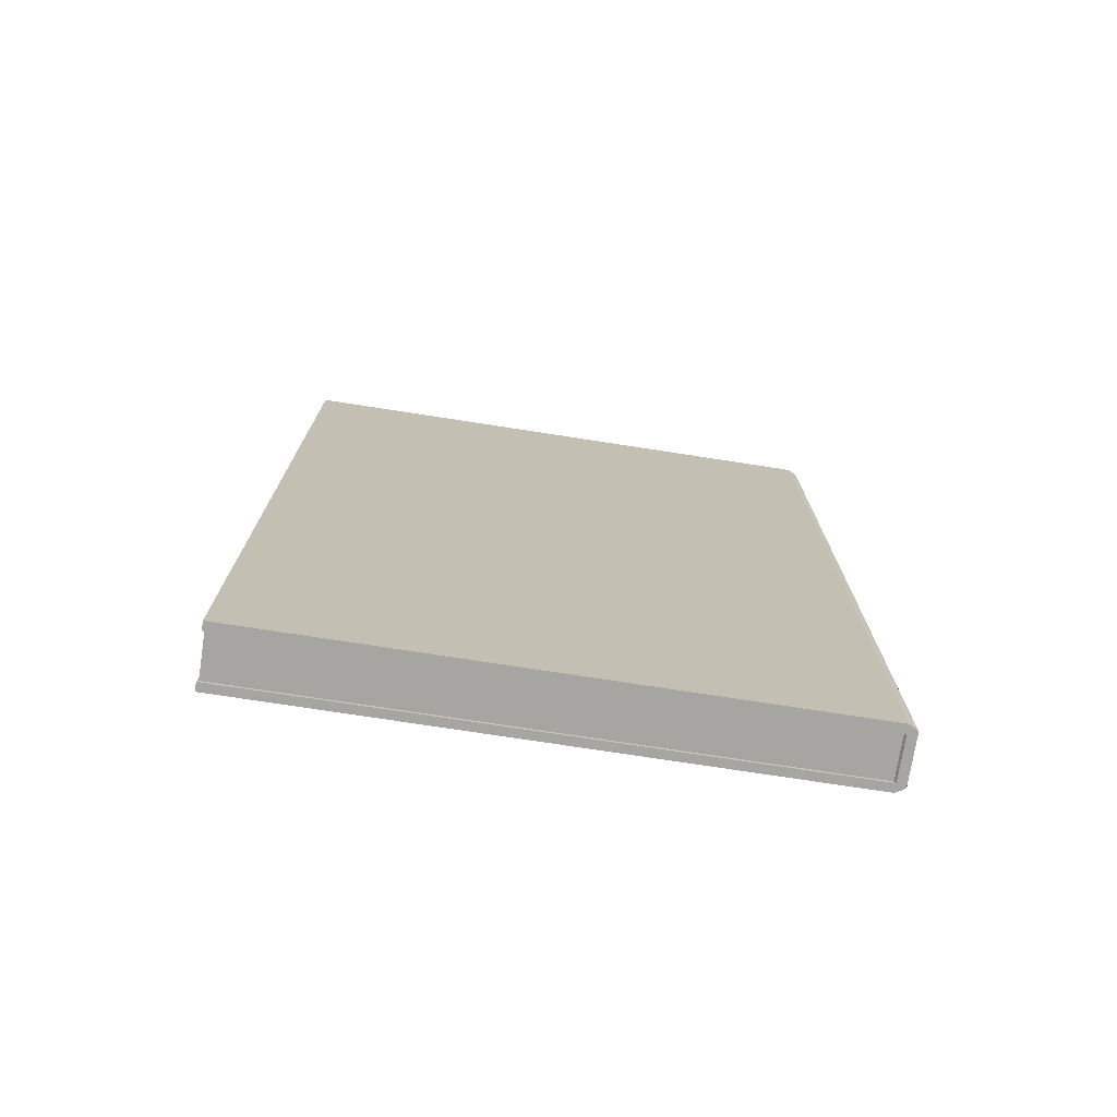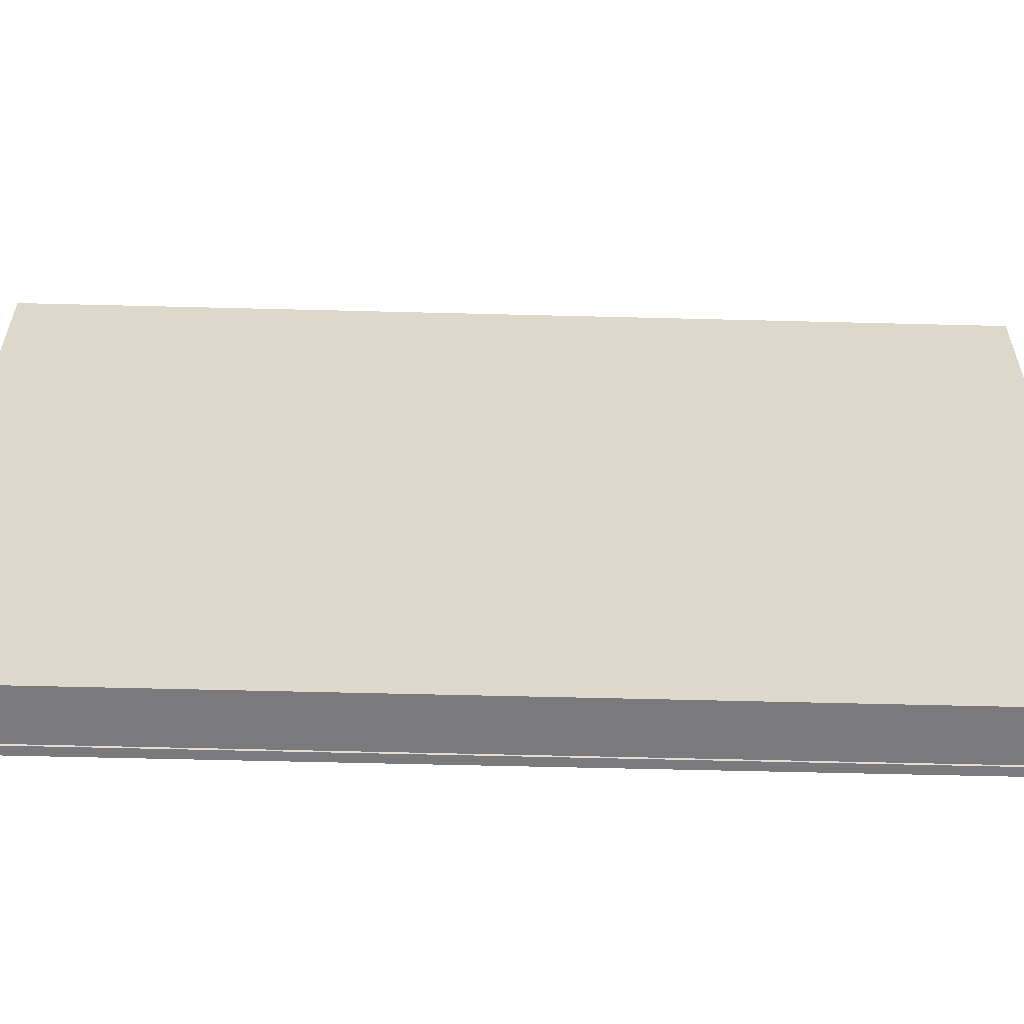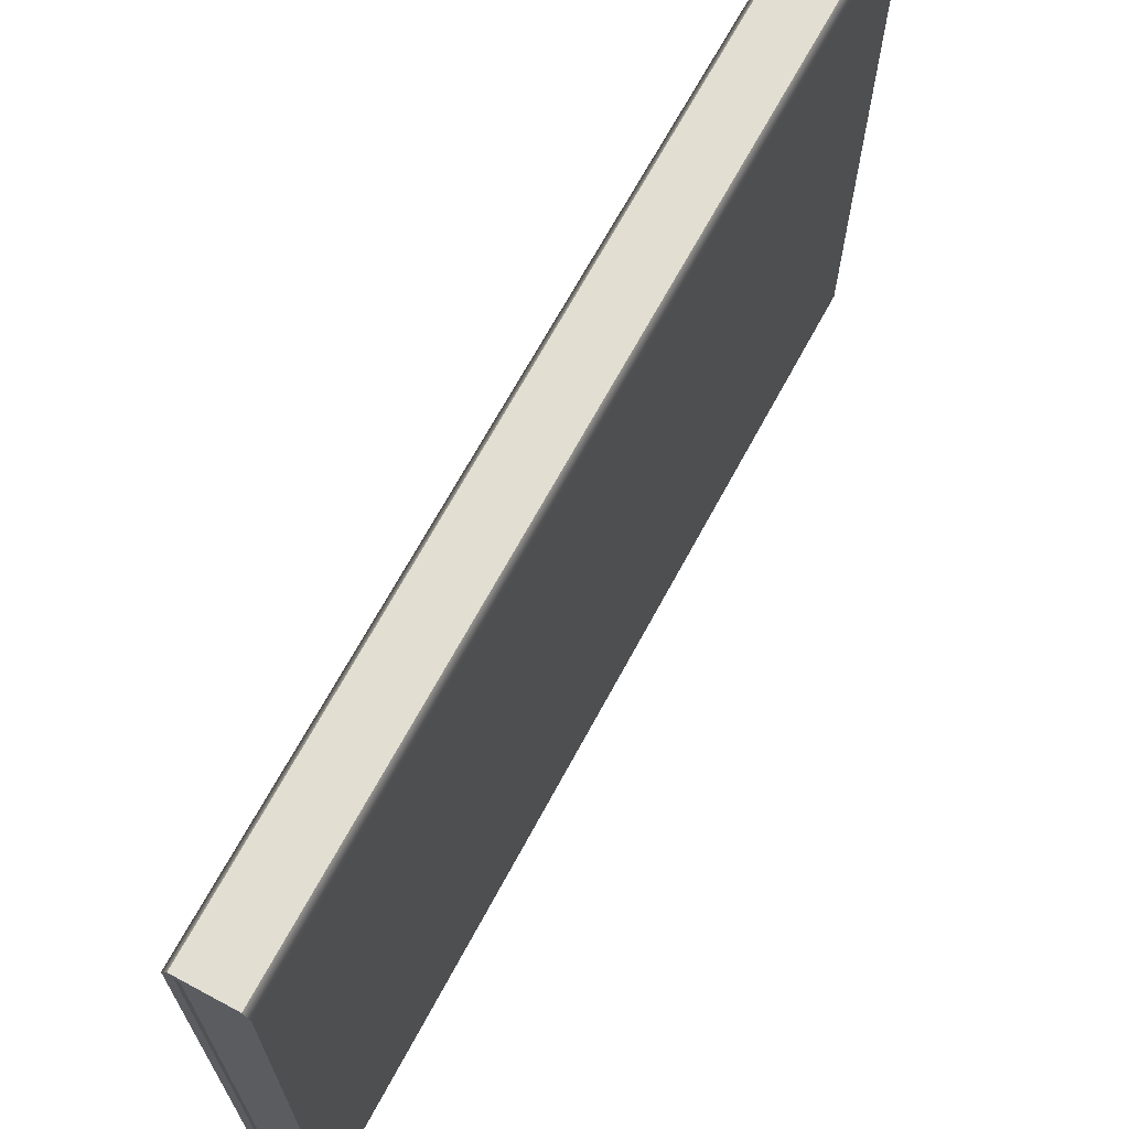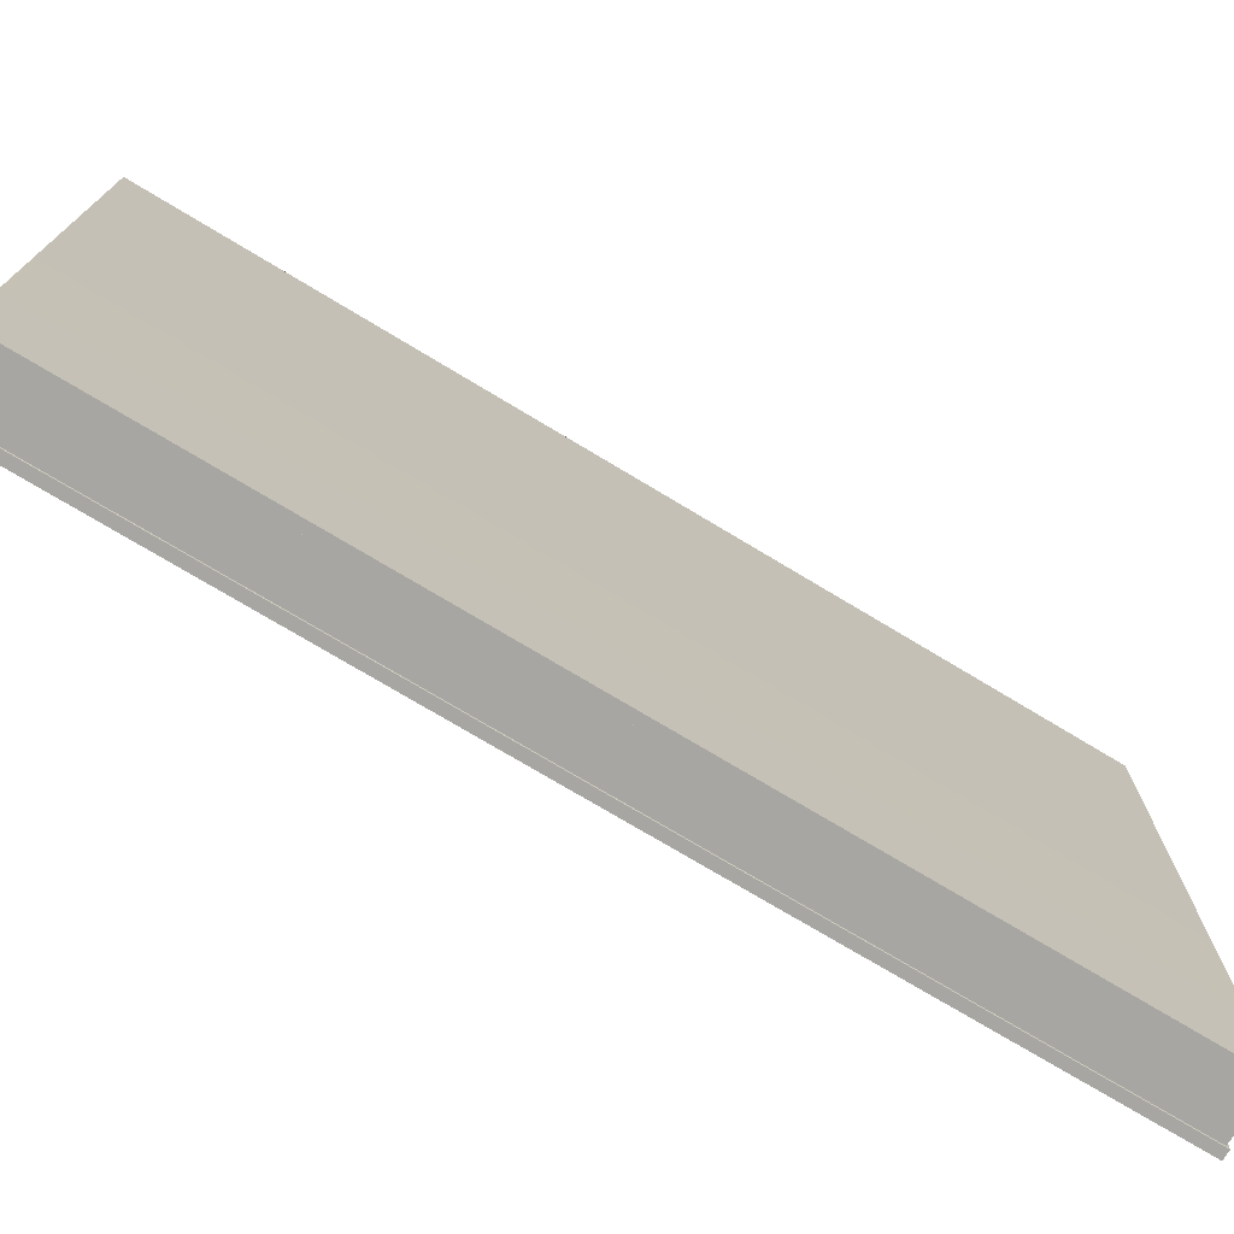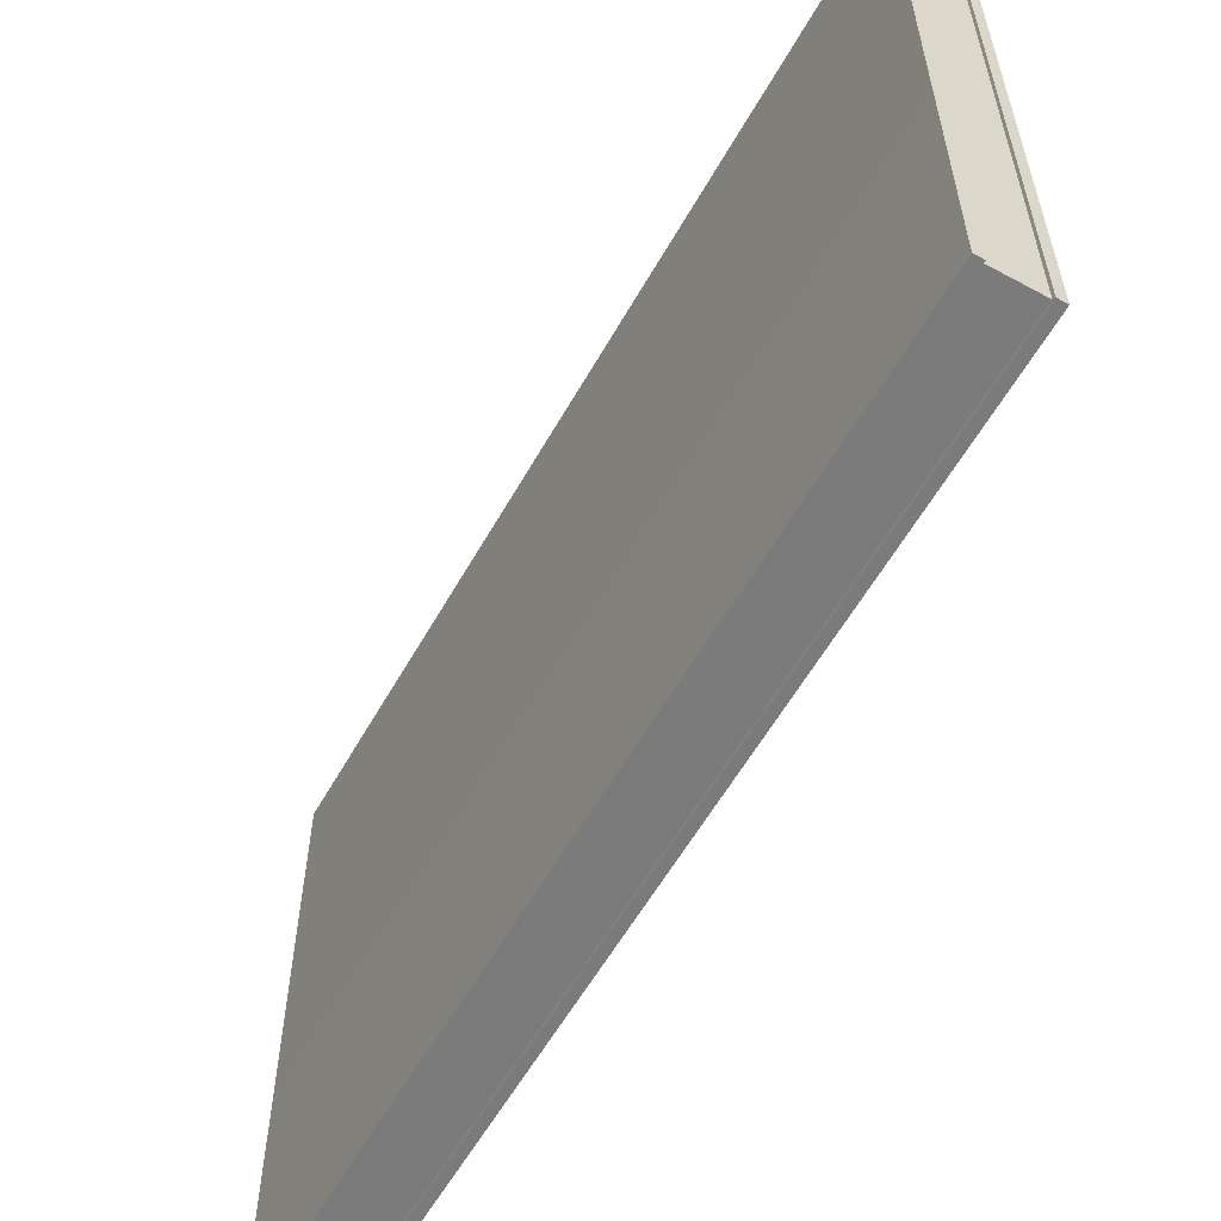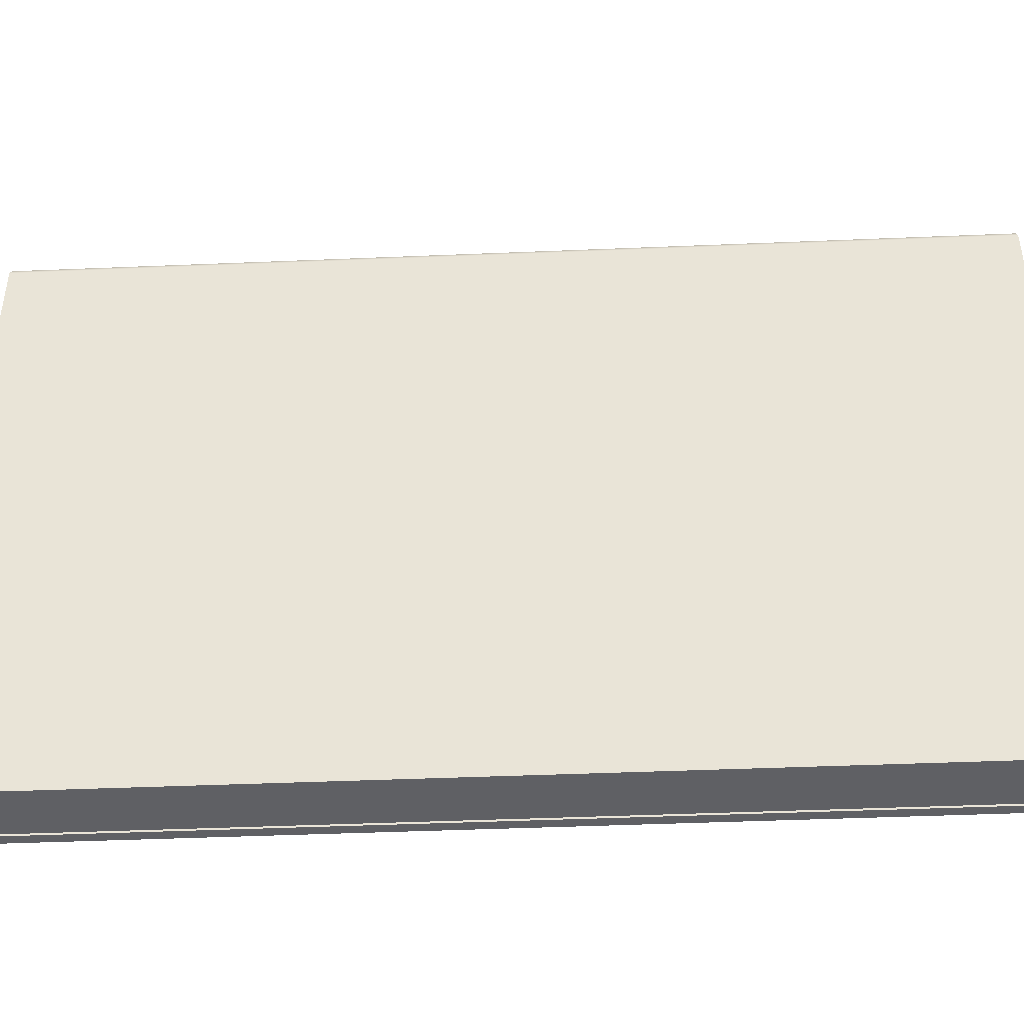
<metadata>
{"format":"obj","ext":"obj","renderer":"f3d","projection":"perspective","resolution":1024,"background":"white","views":[{"elev":-73.9,"azim":-98.8,"up":"+Y"},{"elev":-58.2,"azim":88.5,"up":"+Z"},{"elev":67.8,"azim":-151.7,"up":"+Z"},{"elev":-74.0,"azim":58.9,"up":"+Z"},{"elev":-58.5,"azim":150.7,"up":"+Z"},{"elev":-44.4,"azim":-87.2,"up":"+Z"}]}
</metadata>
<code>
g default
v -0.2533 -1.819 1.174
v -0.2533 -1.819 -1.212
v -0.2533 1.819 -1.212
v -0.2533 1.819 1.174
v -0.07252 -1.819 1.174
v -0.07252 -1.819 -1.212
v -0.07252 1.819 -1.212
v -0.07252 1.819 1.174
v -0.2538 1.829 1.219
v -0.2538 -1.829 1.219
v -0.07199 -1.829 1.219
v -0.07199 1.829 1.219
v -0.03559 1.829 -1.219
v -0.03559 -1.829 -1.219
v -0.03559 1.829 1.181
v -0.03559 -1.829 1.181
v -0.2902 1.829 -1.219
v -0.2902 -1.829 -1.219
v -0.2902 -1.829 1.181
v -0.2902 1.829 1.181
v -0.05795 -1.829 1.219
v -0.05795 1.829 1.219
v -0.07199 1.829 -1.219
v -0.07199 1.829 1.181
v -0.07199 -1.829 -1.219
v -0.07199 -1.829 1.181
v -0.2538 1.829 1.181
v -0.2538 -1.829 1.181
v -0.2678 -1.829 1.219
v -0.2678 1.829 1.219
v -0.2538 -1.829 -1.219
v -0.2538 1.829 -1.219
g pCube1
f 9 10 11 12
f 7 3 4 8
f 6 2 3 7
f 1 2 6 5
f 14 13 15 16
f 17 18 19 20
f 12 11 21 22
f 15 13 23 24
f 25 23 13 14
f 26 25 14 16
f 9 12 24 27
f 15 24 12 22
f 21 16 15 22
f 11 26 16 21
f 11 10 28 26
f 20 19 29 30
f 19 28 10 29
f 19 18 31 28
f 17 32 31 18
f 32 17 20 27
f 30 9 27 20
f 29 10 9 30
f 7 8 24 23
f 6 7 23 25
f 5 6 25 26
f 8 4 27 24
f 1 5 26 28
f 2 1 28 31
f 3 2 31 32
f 4 3 32 27

</code>
